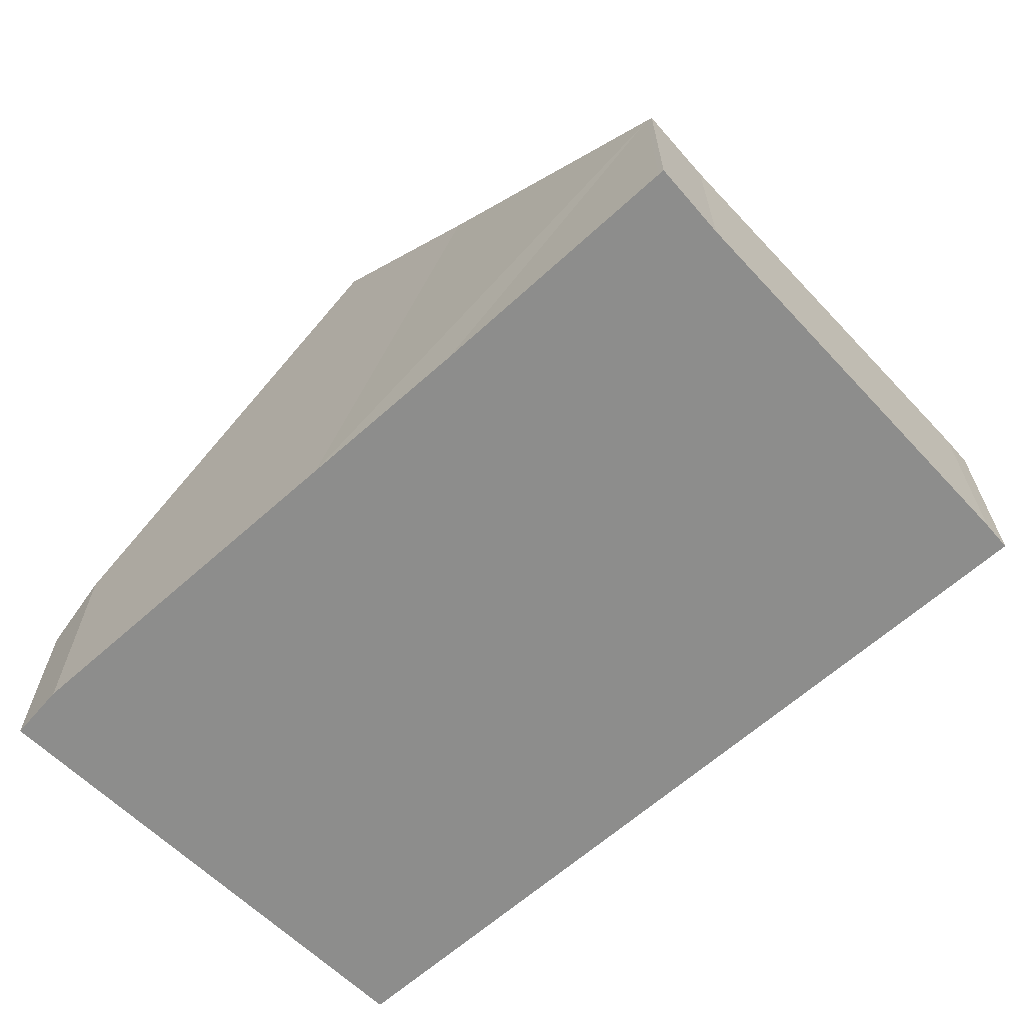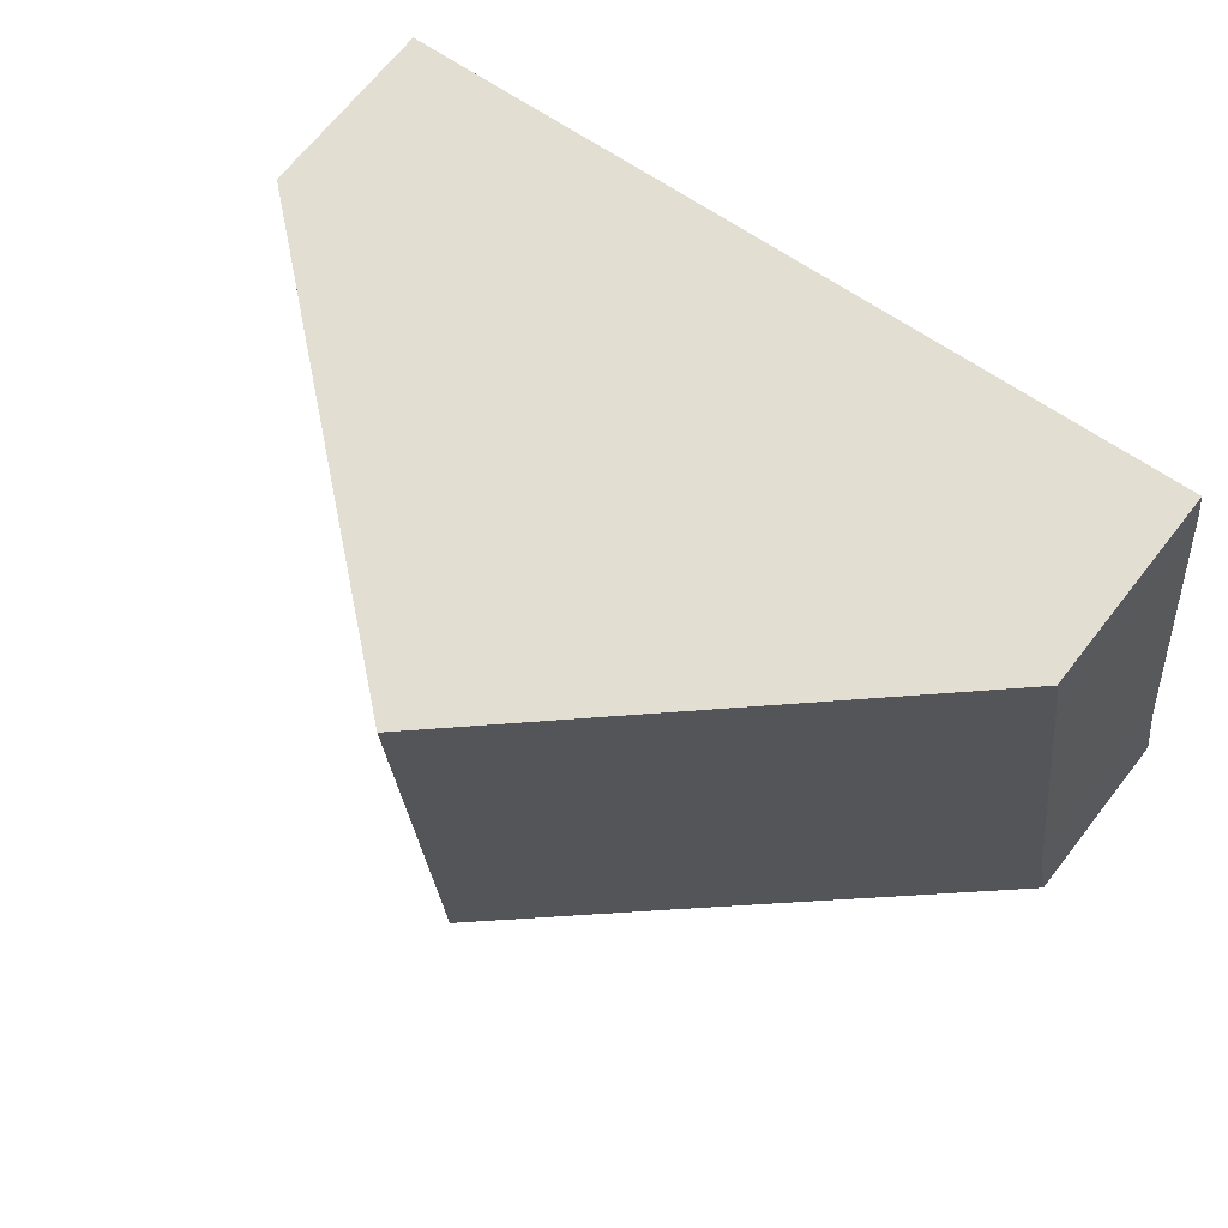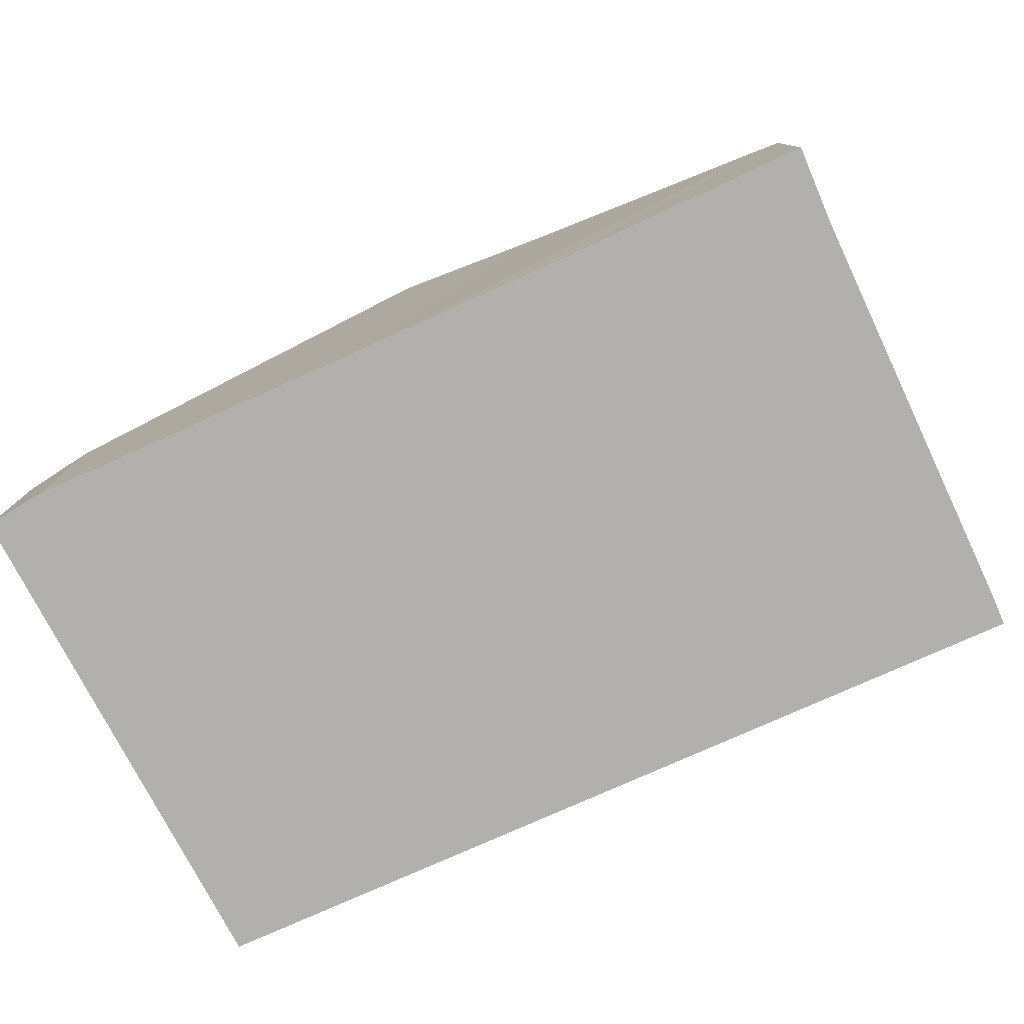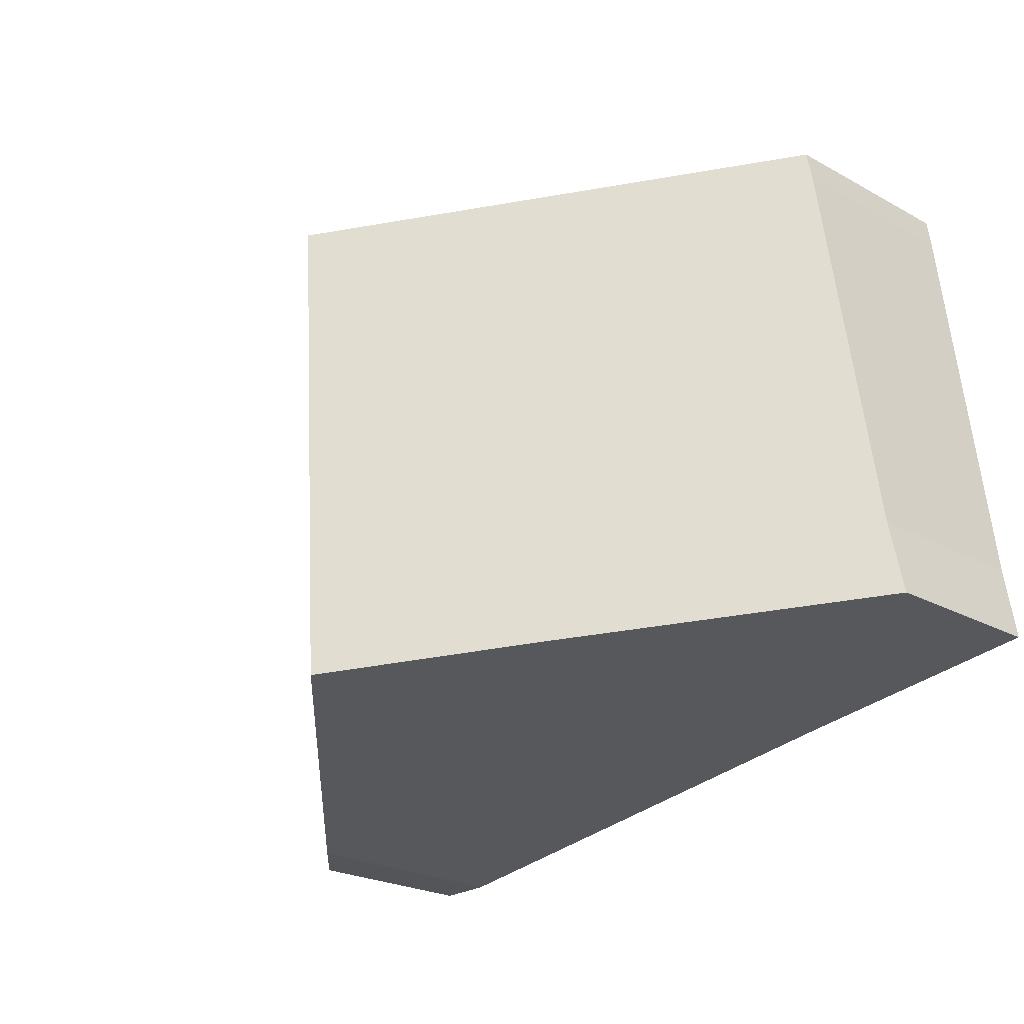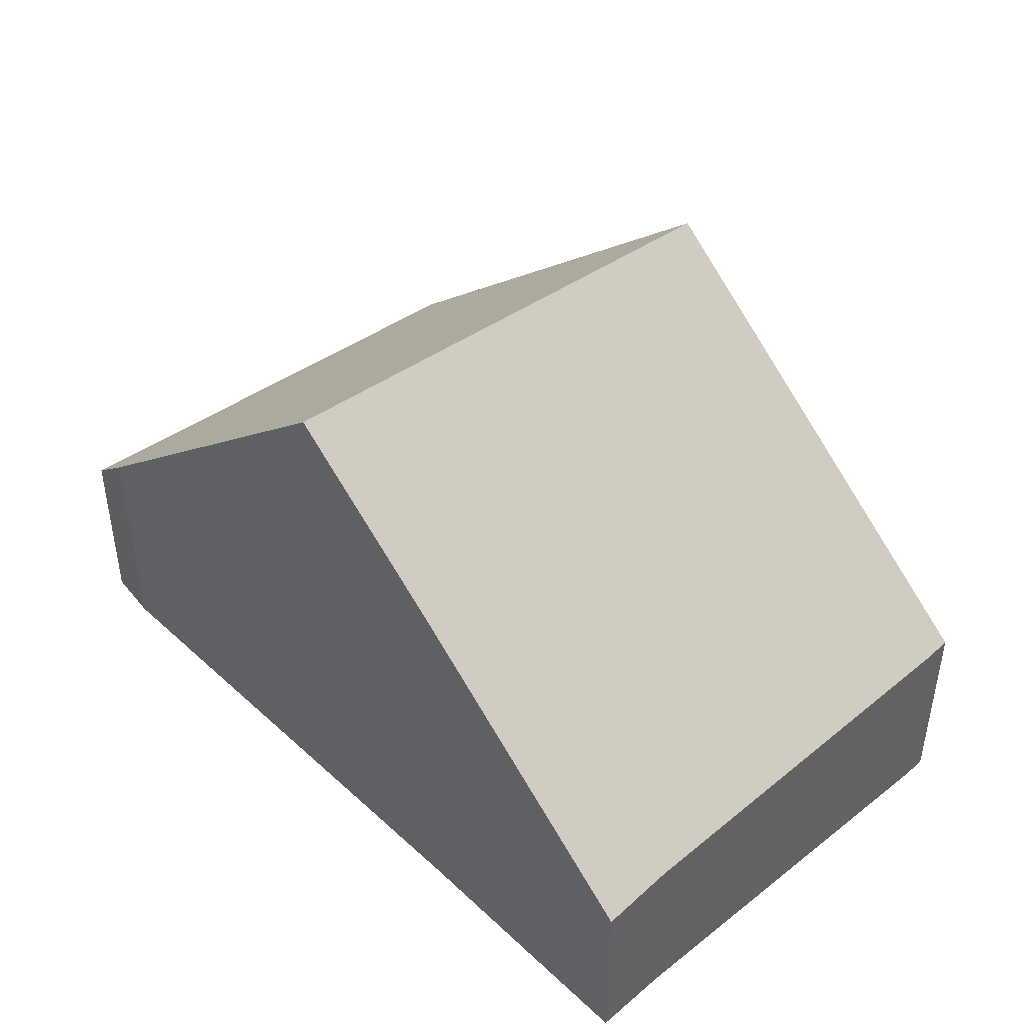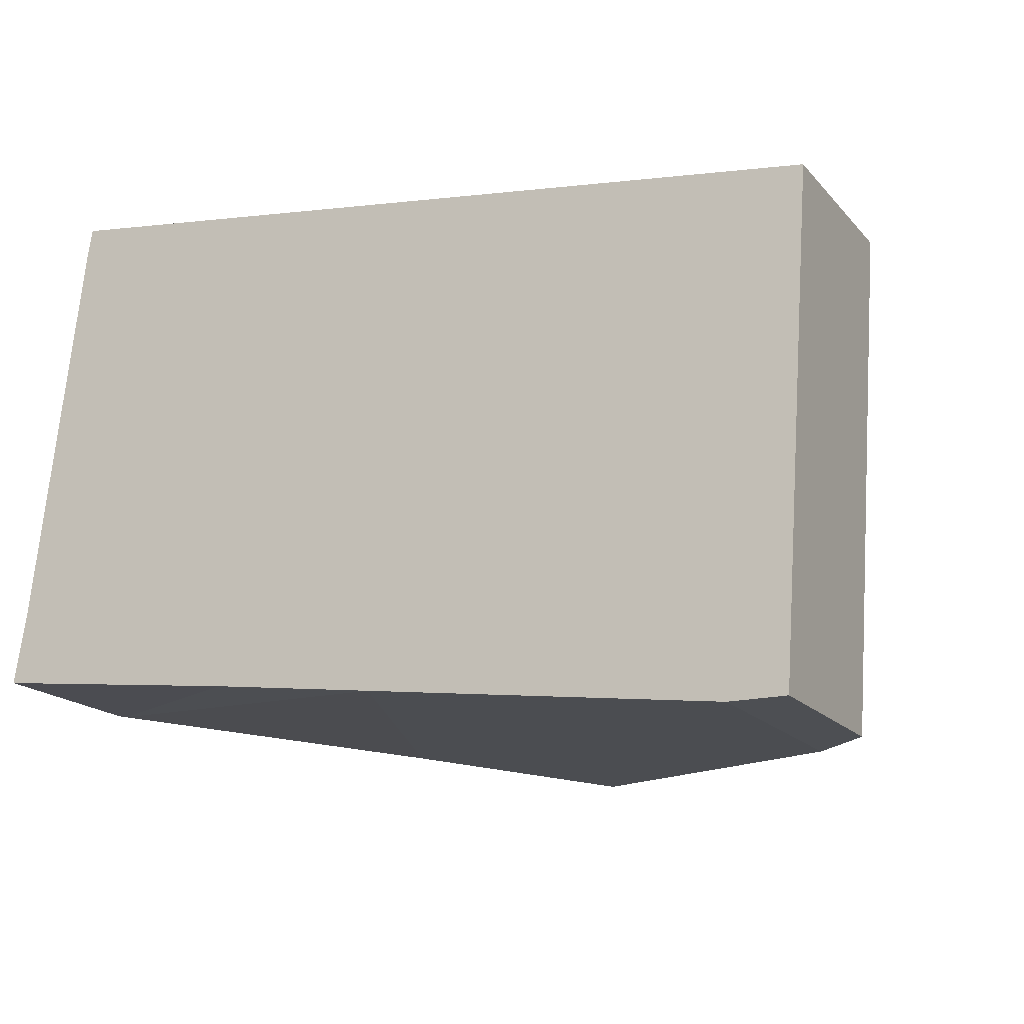
<metadata>
{"format":"obj","ext":"obj","renderer":"f3d","projection":"perspective","resolution":1024,"background":"white","views":[{"elev":-64.5,"azim":-130.2,"up":"+Y"},{"elev":68.4,"azim":-141.9,"up":"+Z"},{"elev":-78.7,"azim":-148.0,"up":"+Y"},{"elev":-23.7,"azim":-132.5,"up":"+Z"},{"elev":44.0,"azim":-125.5,"up":"+Y"},{"elev":-18.1,"azim":27.8,"up":"+Z"}]}
</metadata>
<code>
v  11.06 3.288 -1.473
v  12.34 2.62 5.372
v  11.86 2.62 -1.481
v  6.506 7.536 6.196
v  6.014 7.536 -0.78
v  3.634 5.53 -0.453
v  0.078 2.537 -0.01
v  0 2.471 1.513e-16
v  0.142 2.537 0.888
v  0.165 2.547 1.034
v  0.838 2.783 6.574
v  0.902 2.812 6.988
v  11.06 9.02e-17 -1.473
v  11.86 9.069e-17 -1.481
v  6.014 4.776e-17 -0.78
v  3.634 2.774e-17 -0.453
v  0.078 6.123e-19 -0.01
v  0 0 0
v  0.165 -6.331e-17 1.034
v  0.142 -5.437e-17 0.888
v  0.838 -4.025e-16 6.574
v  0.902 -4.279e-16 6.988
v  6.506 -3.794e-16 6.196
v  12.34 -3.289e-16 5.372
g defaultobject
f 1 2 3
f 2 1 4
f 4 1 5
f 6 4 5
f 4 6 7
f 4 7 8
f 4 8 9
f 4 9 10
f 4 10 11
f 4 11 12
f 3 13 1
f 13 3 14
f 13 5 1
f 5 13 15
f 5 15 6
f 6 15 7
f 7 15 16
f 7 16 17
f 7 17 8
f 8 17 18
f 18 9 8
f 9 18 10
f 10 18 19
f 19 18 20
f 10 21 11
f 21 10 19
f 11 22 12
f 22 11 21
f 22 4 12
f 4 22 23
f 4 23 2
f 2 23 24
f 24 3 2
f 3 24 14
f 17 20 18
f 20 17 16
f 20 16 19
f 19 16 21
f 21 16 15
f 21 15 22
f 22 15 13
f 22 13 23
f 23 13 14
f 23 14 24

</code>
